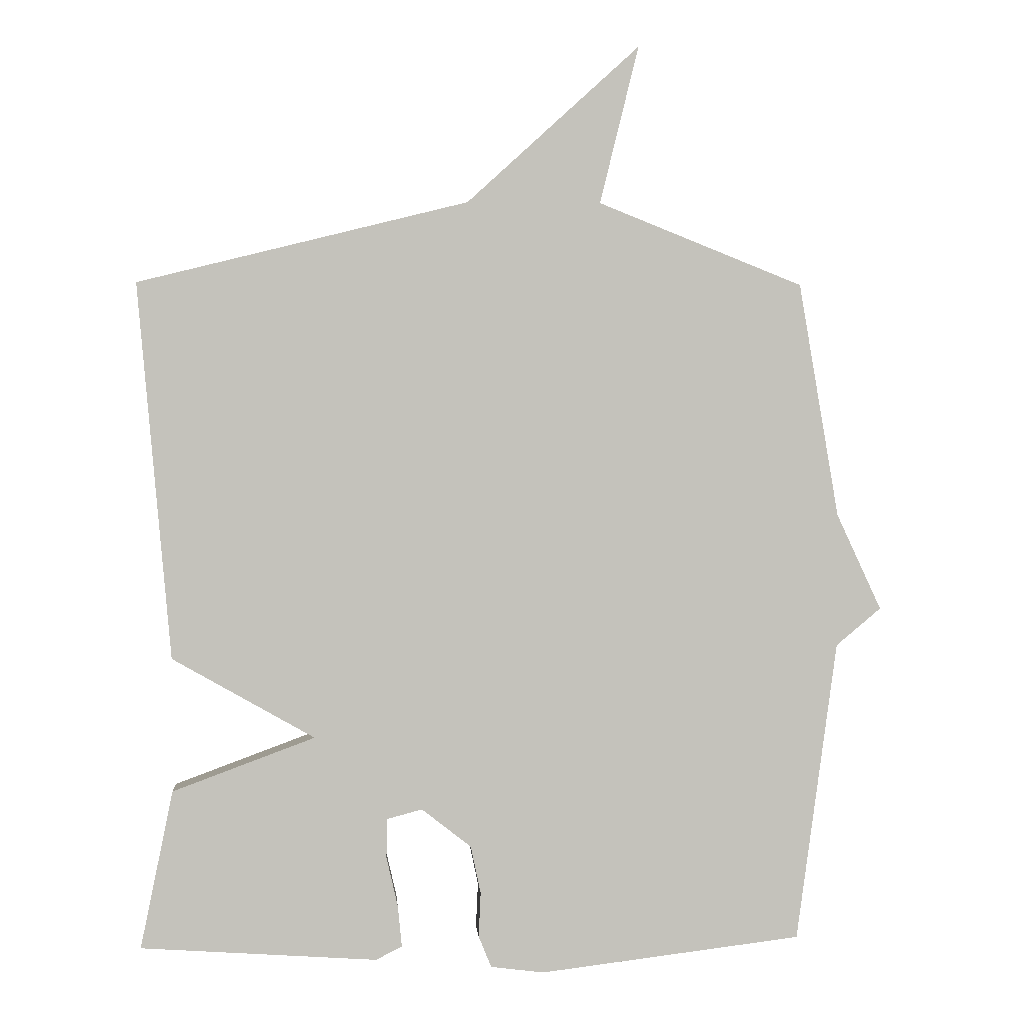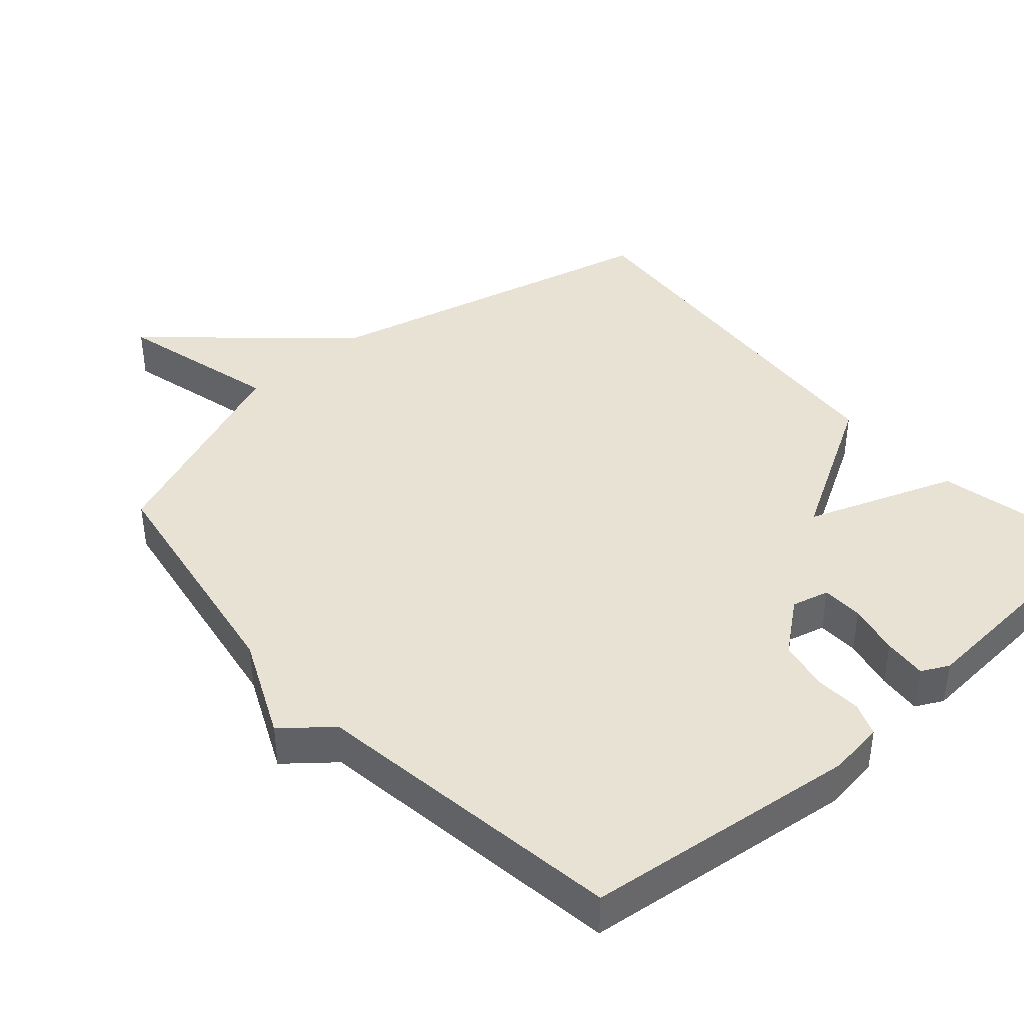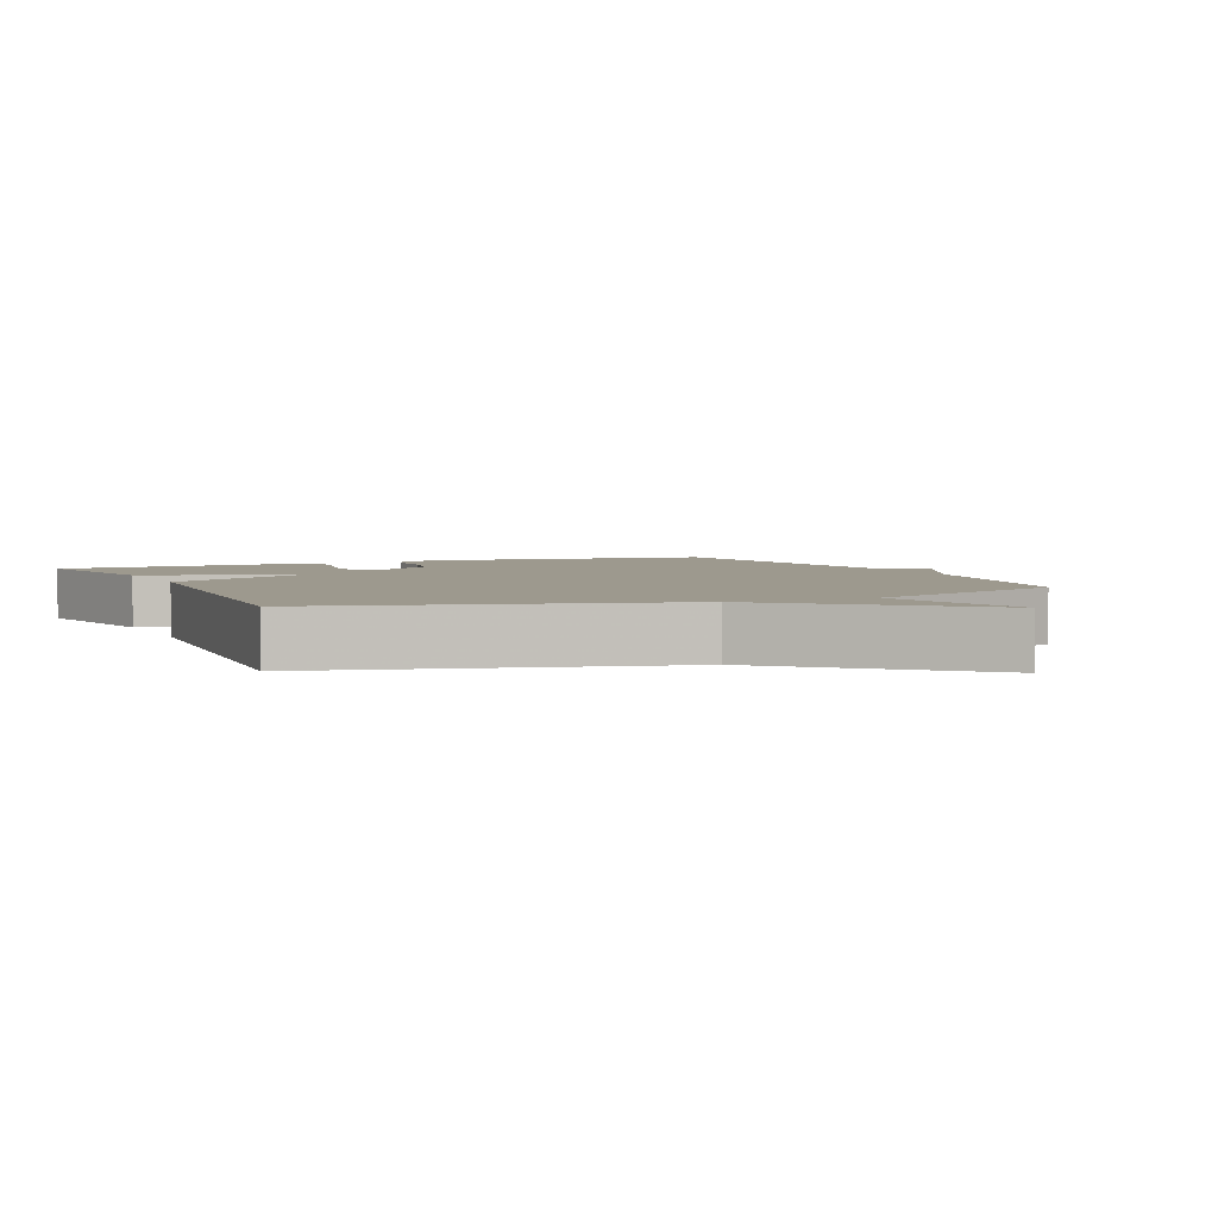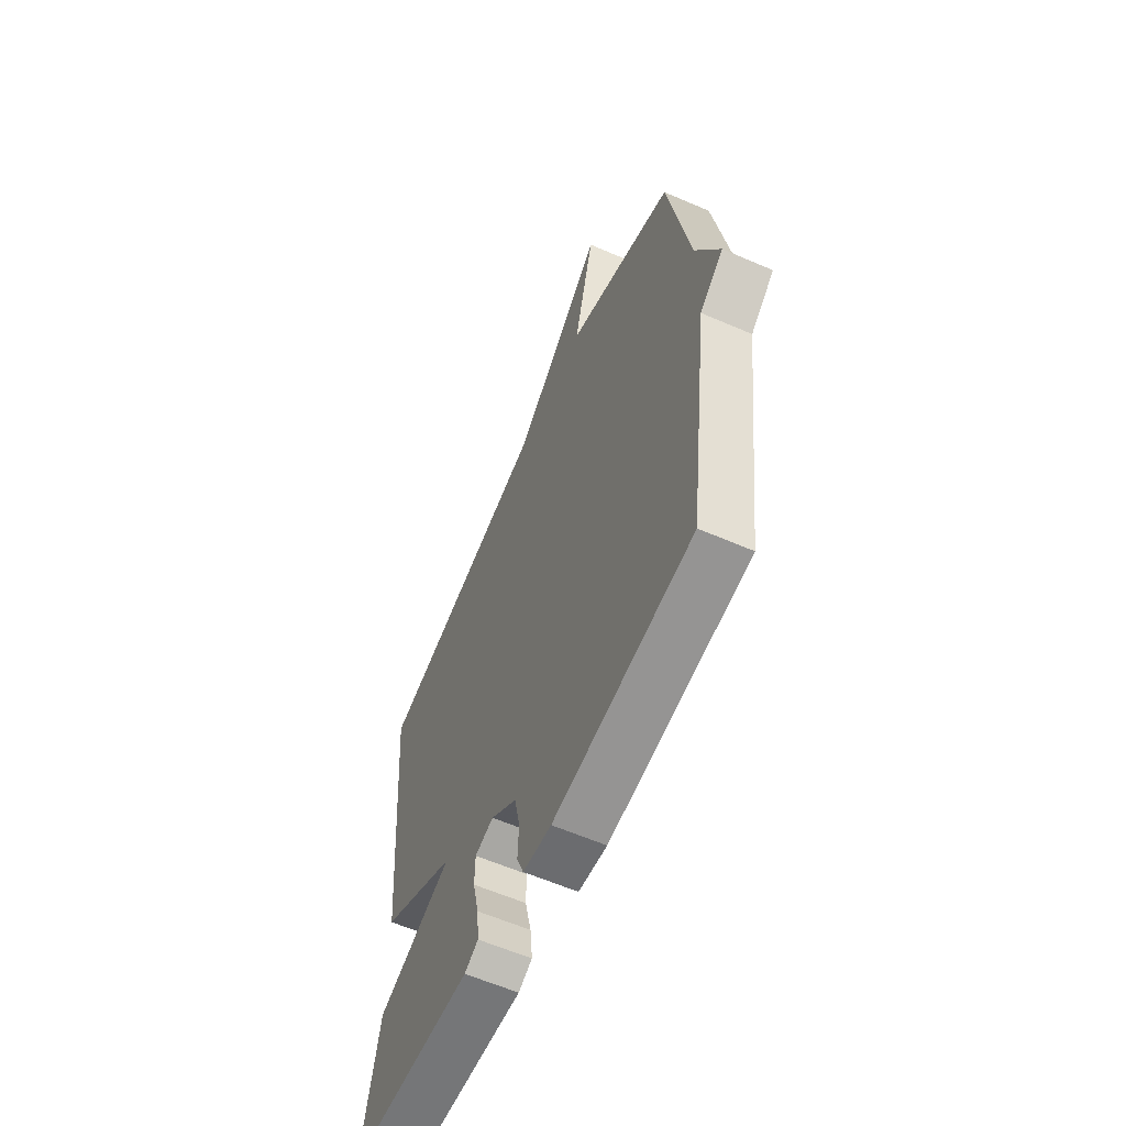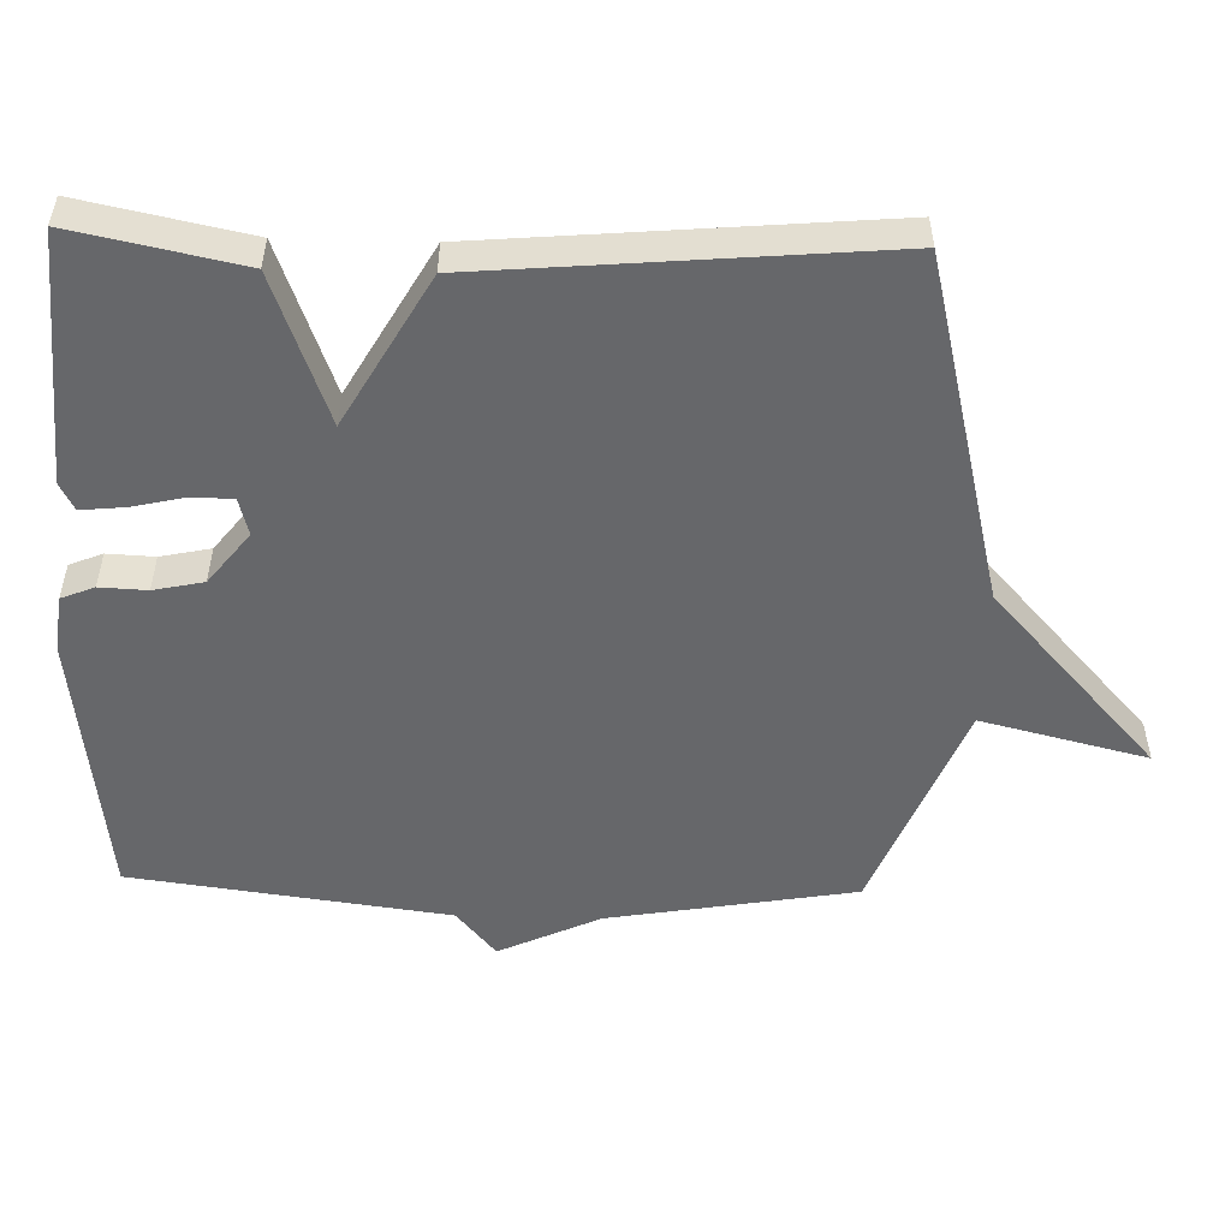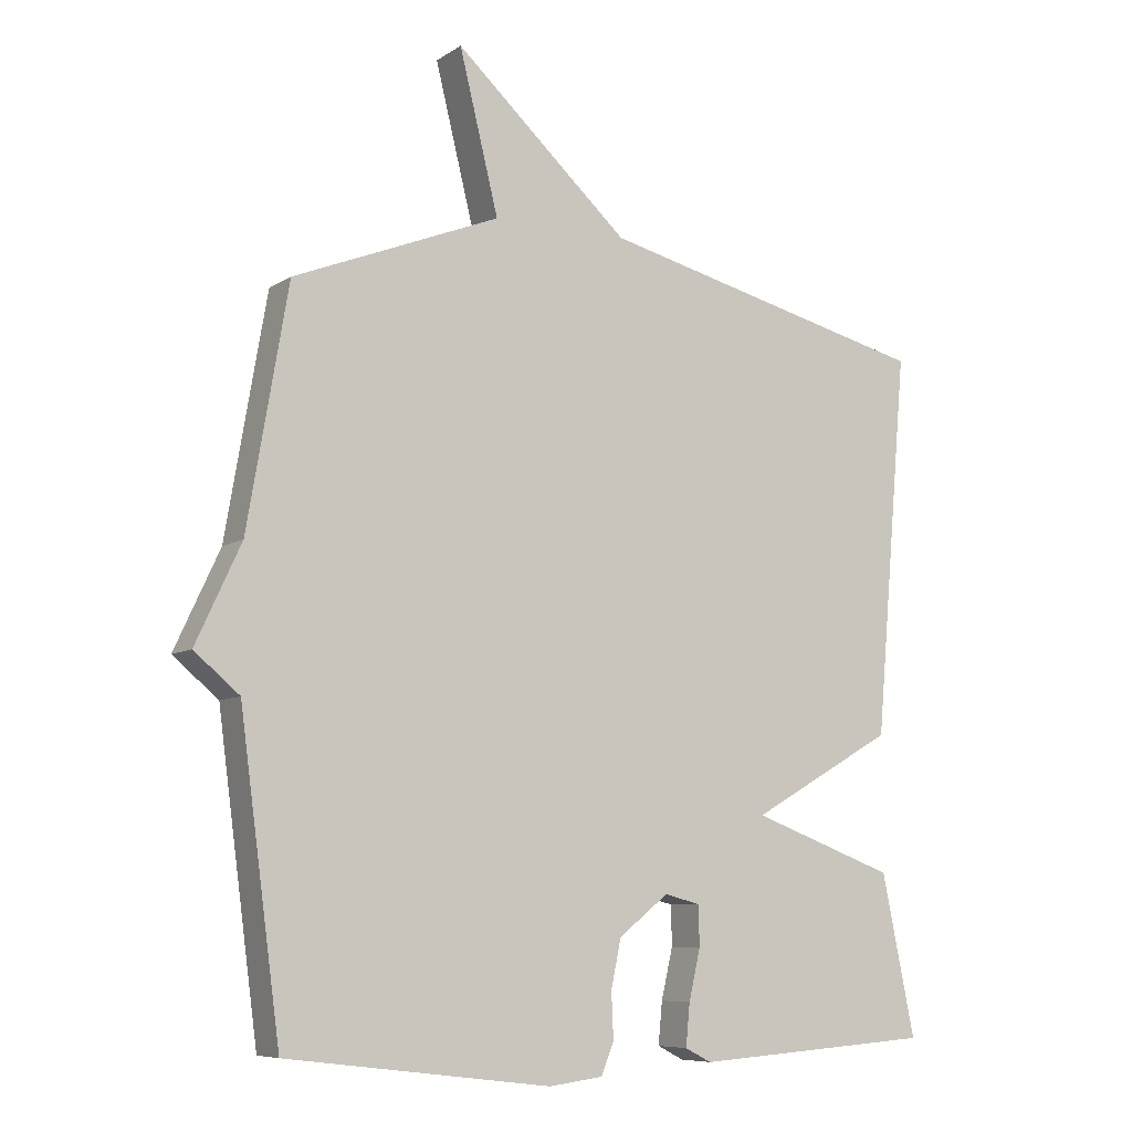
<metadata>
{"format":"obj","ext":"obj","renderer":"f3d","projection":"perspective","resolution":1024,"background":"white","views":[{"elev":2.4,"azim":-4.3,"up":"+Z"},{"elev":40.9,"azim":138.2,"up":"+Y"},{"elev":3.4,"azim":-23.8,"up":"+Y"},{"elev":-60.5,"azim":66.1,"up":"+Z"},{"elev":-52.2,"azim":-91.6,"up":"+Y"},{"elev":-7.8,"azim":149.4,"up":"+Z"}]}
</metadata>
<code>
v -0.5 0.07 -0.5
v -0.451 0.07 -0.263
v -0.238 0.07 -0.184
v -0.451 0.07 -0.063
v -0.5 0.07 0.5
v -0.006 0.07 0.622
v 0.252 0.07 0.857
v 0.194 0.07 0.622
v 0.5 0.07 0.5
v 0.56 0.07 0.15
v 0.627 0.07 0.006
v 0.56 0.07 -0.05
v 0.5 0.07 -0.5
v 0.109 0.07 -0.548
v 0.029 0.07 -0.538
v 0.01 0.07 -0.491
v 0.013 0.07 -0.424
v -0.002 0.07 -0.353
v -0.076 0.07 -0.295
v -0.129 0.07 -0.309
v -0.13 0.07 -0.368
v -0.113 0.07 -0.442
v -0.107 0.07 -0.504
v -0.146 0.07 -0.524
v -0.5 0 -0.5
v -0.451 0 -0.263
v -0.238 0 -0.184
v -0.451 0 -0.063
v -0.5 0 0.5
v -0.006 0 0.622
v 0.252 0 0.857
v 0.194 0 0.622
v 0.5 0 0.5
v 0.56 0 0.15
v 0.627 0 0.006
v 0.56 0 -0.05
v 0.5 0 -0.5
v 0.109 0 -0.548
v 0.029 0 -0.538
v 0.01 0 -0.491
v 0.013 0 -0.424
v -0.002 0 -0.353
v -0.076 0 -0.295
v -0.129 0 -0.309
v -0.13 0 -0.368
v -0.113 0 -0.442
v -0.107 0 -0.504
v -0.146 0 -0.524
f 1 2 3
f 24 1 3
f 23 24 3
f 22 23 3
f 21 22 3
f 20 21 3
f 19 20 3
f 15 16 17
f 14 15 17
f 13 14 17
f 12 13 17
f 12 17 18
f 11 12 18
f 10 11 18
f 10 18 19
f 9 10 19
f 8 9 19
f 8 19 3
f 7 8 3
f 6 7 3
f 3 4 5 6
f 27 26 25
f 27 25 48
f 27 48 47
f 27 47 46
f 27 46 45
f 27 45 44
f 27 44 43
f 41 40 39
f 41 39 38
f 41 38 37
f 41 37 36
f 42 41 36
f 42 36 35
f 42 35 34
f 43 42 34
f 43 34 33
f 43 33 32
f 27 43 32
f 27 32 31
f 27 31 30
f 30 29 28 27
f 1 25 26 2
f 2 26 27 3
f 3 27 28 4
f 4 28 29 5
f 5 29 30 6
f 6 30 31 7
f 7 31 32 8
f 8 32 33 9
f 9 33 34 10
f 10 34 35 11
f 11 35 36 12
f 12 36 37 13
f 13 37 38 14
f 14 38 39 15
f 15 39 40 16
f 16 40 41 17
f 17 41 42 18
f 18 42 43 19
f 19 43 44 20
f 20 44 45 21
f 21 45 46 22
f 22 46 47 23
f 23 47 48 24
f 24 48 25 1

</code>
